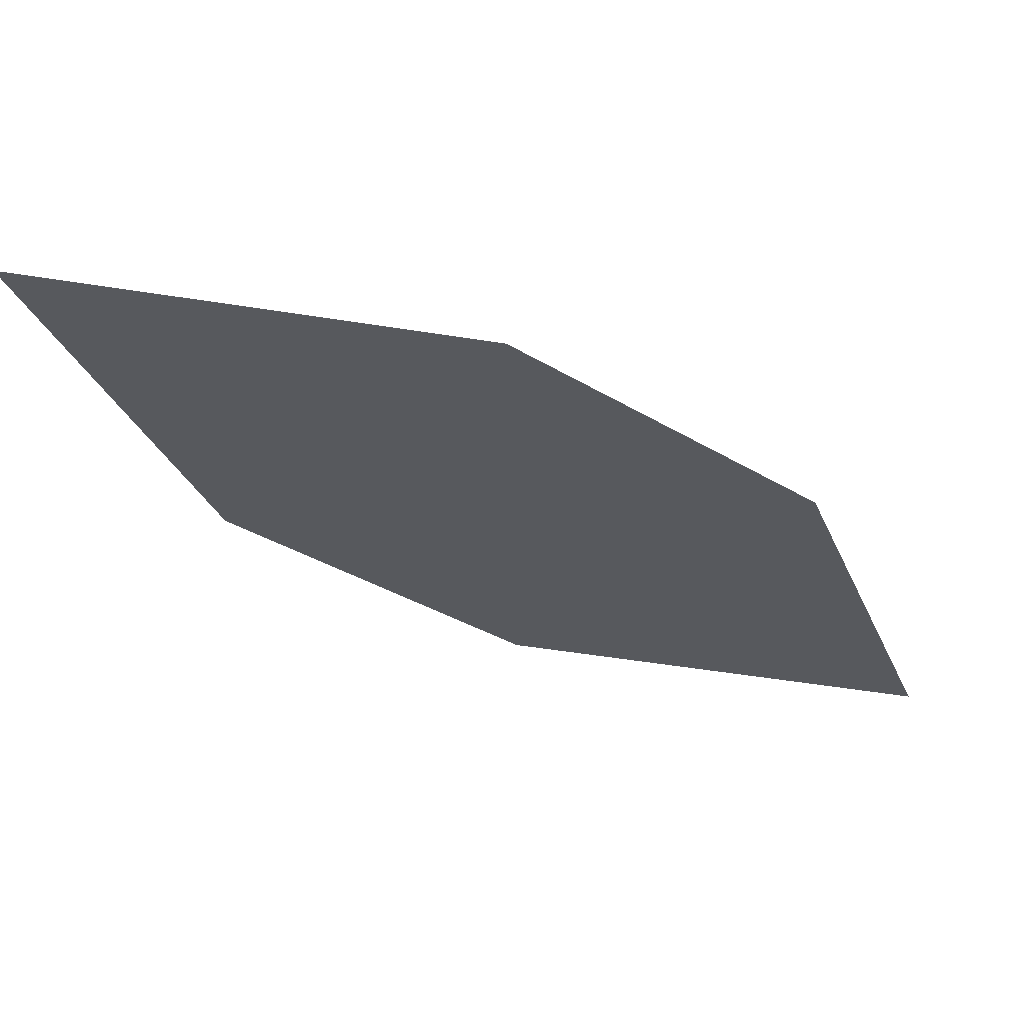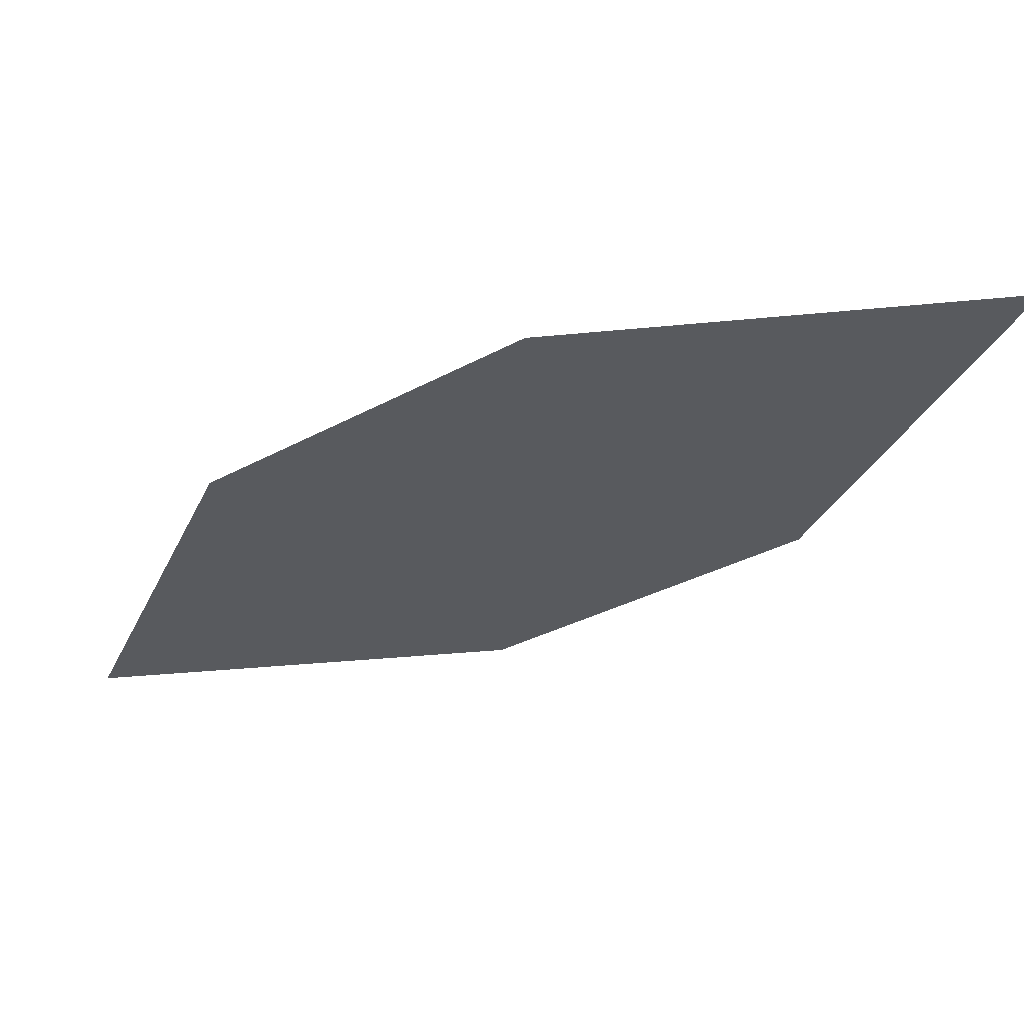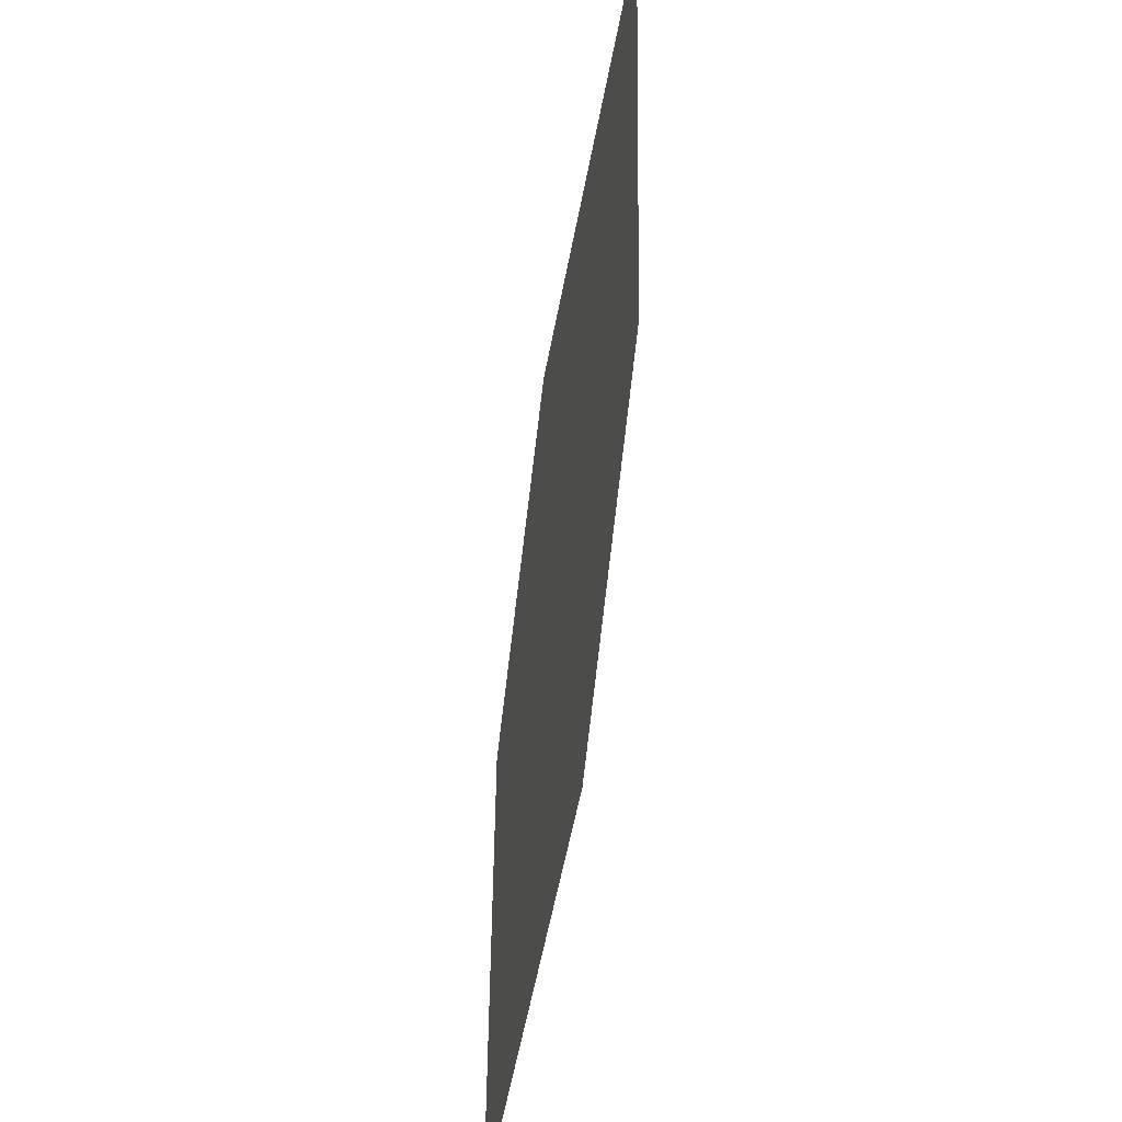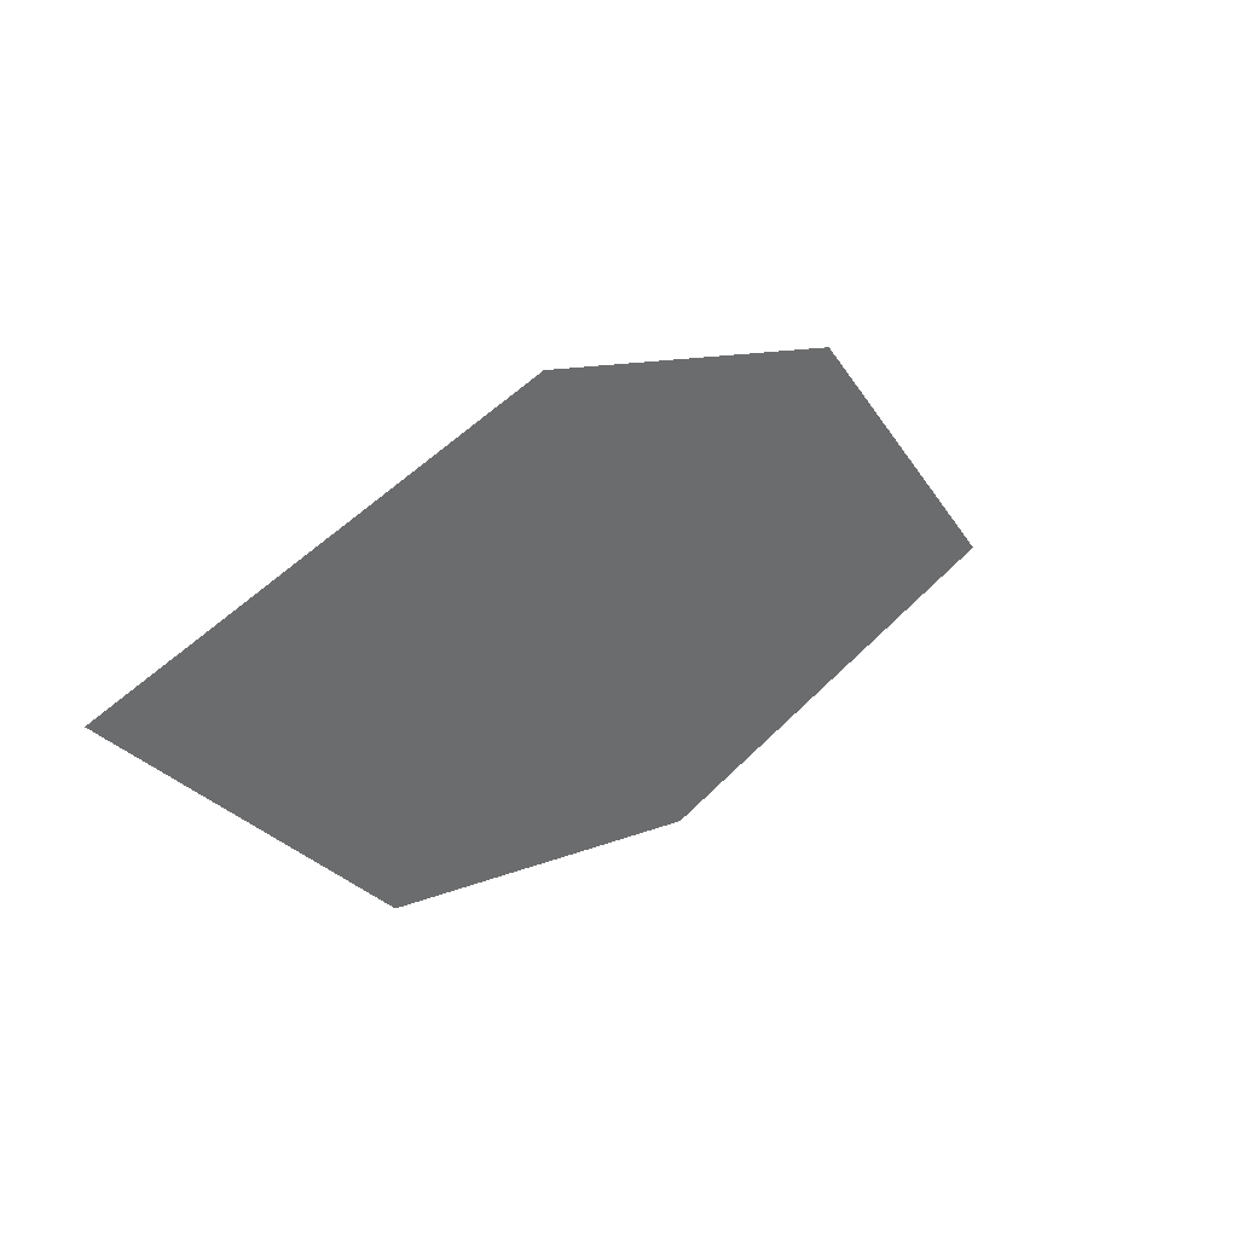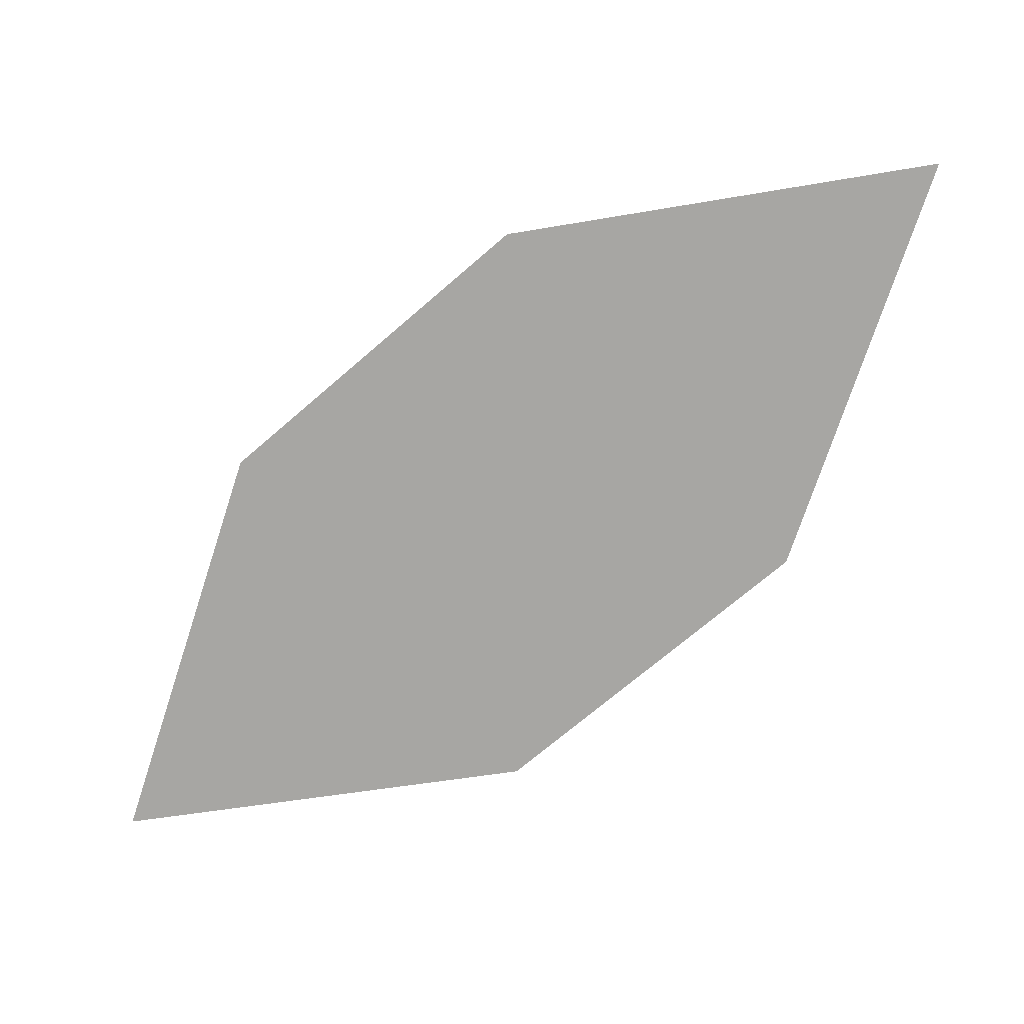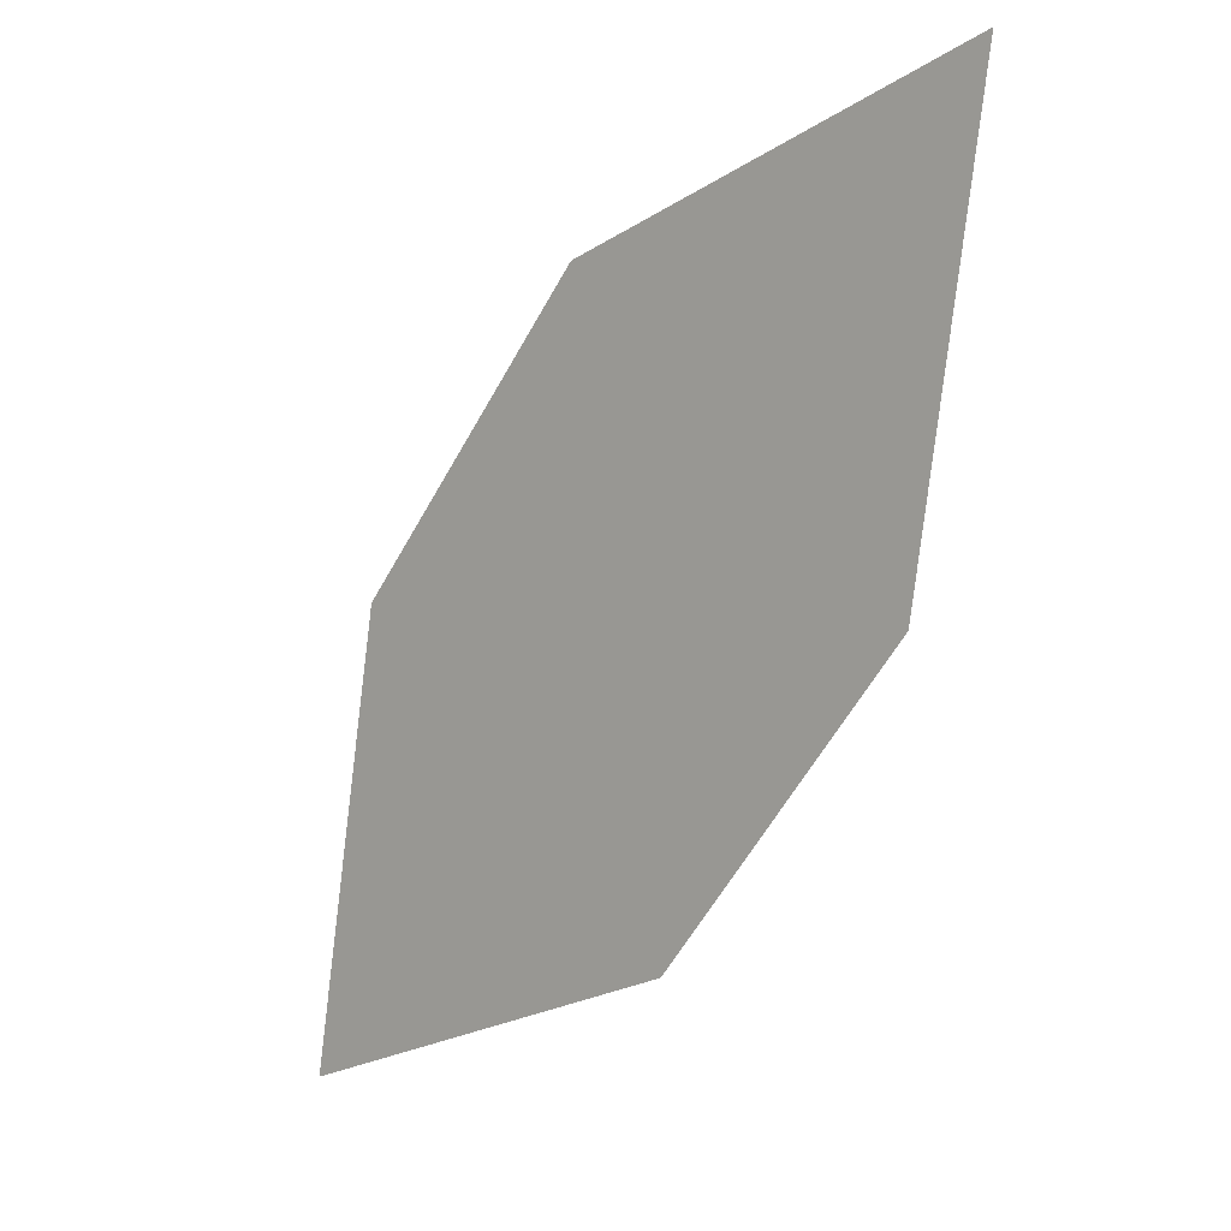
<metadata>
{"format":"obj","ext":"obj","renderer":"f3d","projection":"perspective","resolution":1024,"background":"white","views":[{"elev":72.9,"azim":-142.4,"up":"+Y"},{"elev":47.0,"azim":31.8,"up":"+Y"},{"elev":49.9,"azim":-57.7,"up":"+Y"},{"elev":58.0,"azim":163.1,"up":"+Y"},{"elev":-40.4,"azim":-103.5,"up":"+Z"},{"elev":-14.7,"azim":77.0,"up":"+Y"}]}
</metadata>
<code>
o leaves.028
v -0.1952 -0.008931 0.6465
v -0.2324 -0.0141 0.6693
v -0.2781 -0.07681 0.6827
v -0.2132 -0.04902 0.6478
v -0.2409 -0.07165 0.6599
v -0.2601 -0.03673 0.6814
f 1 2 6 3
f 1 3 5 4

</code>
